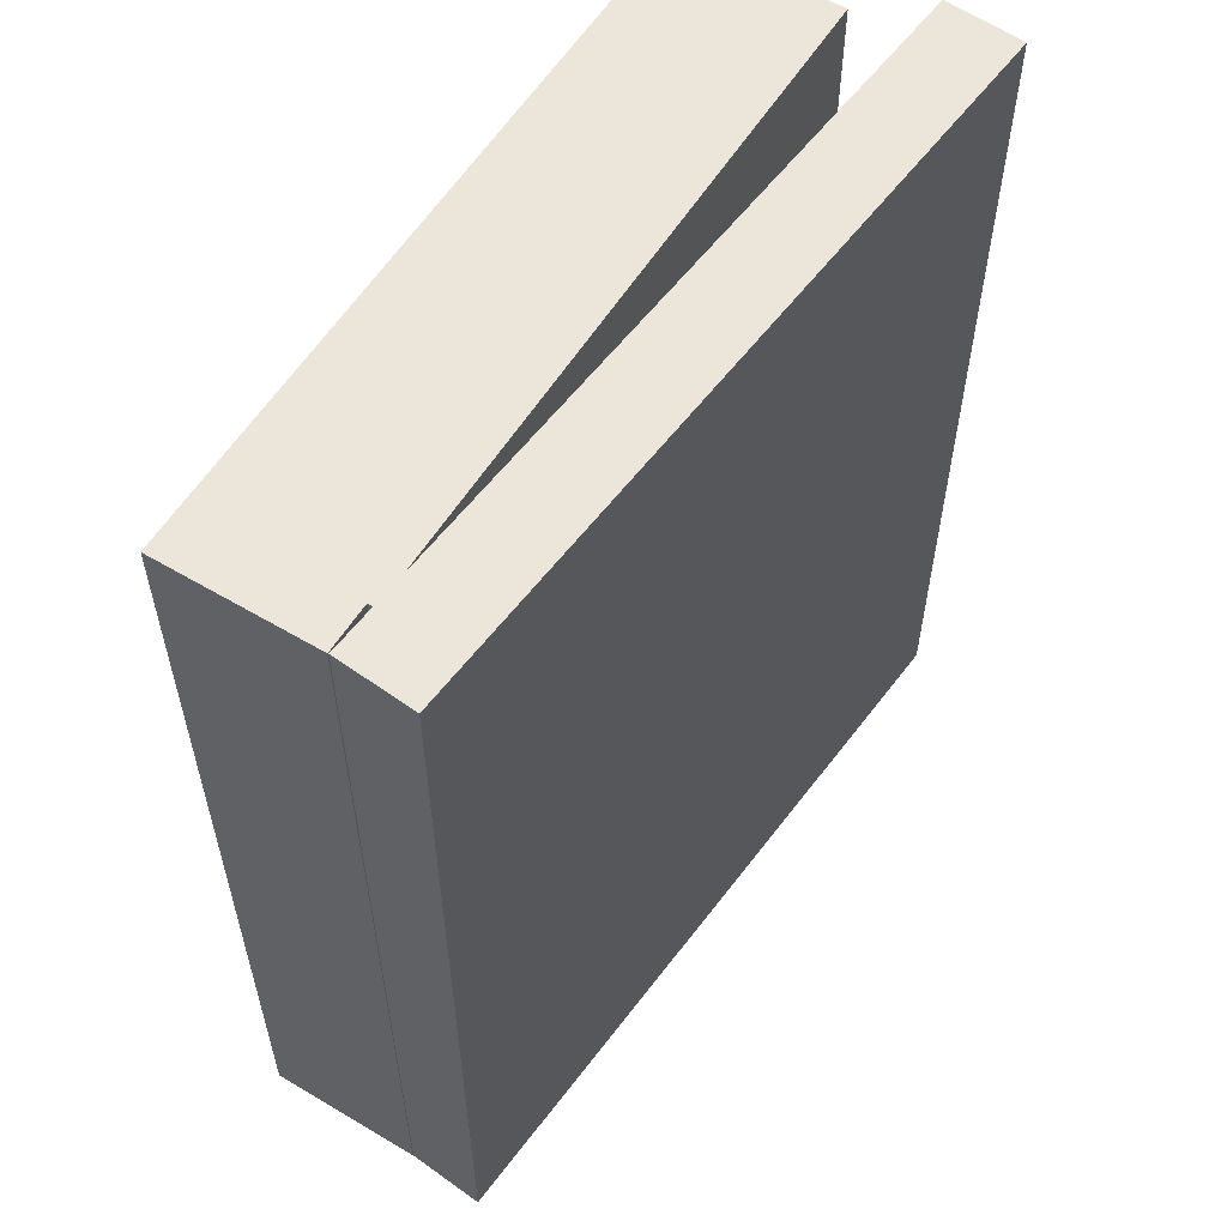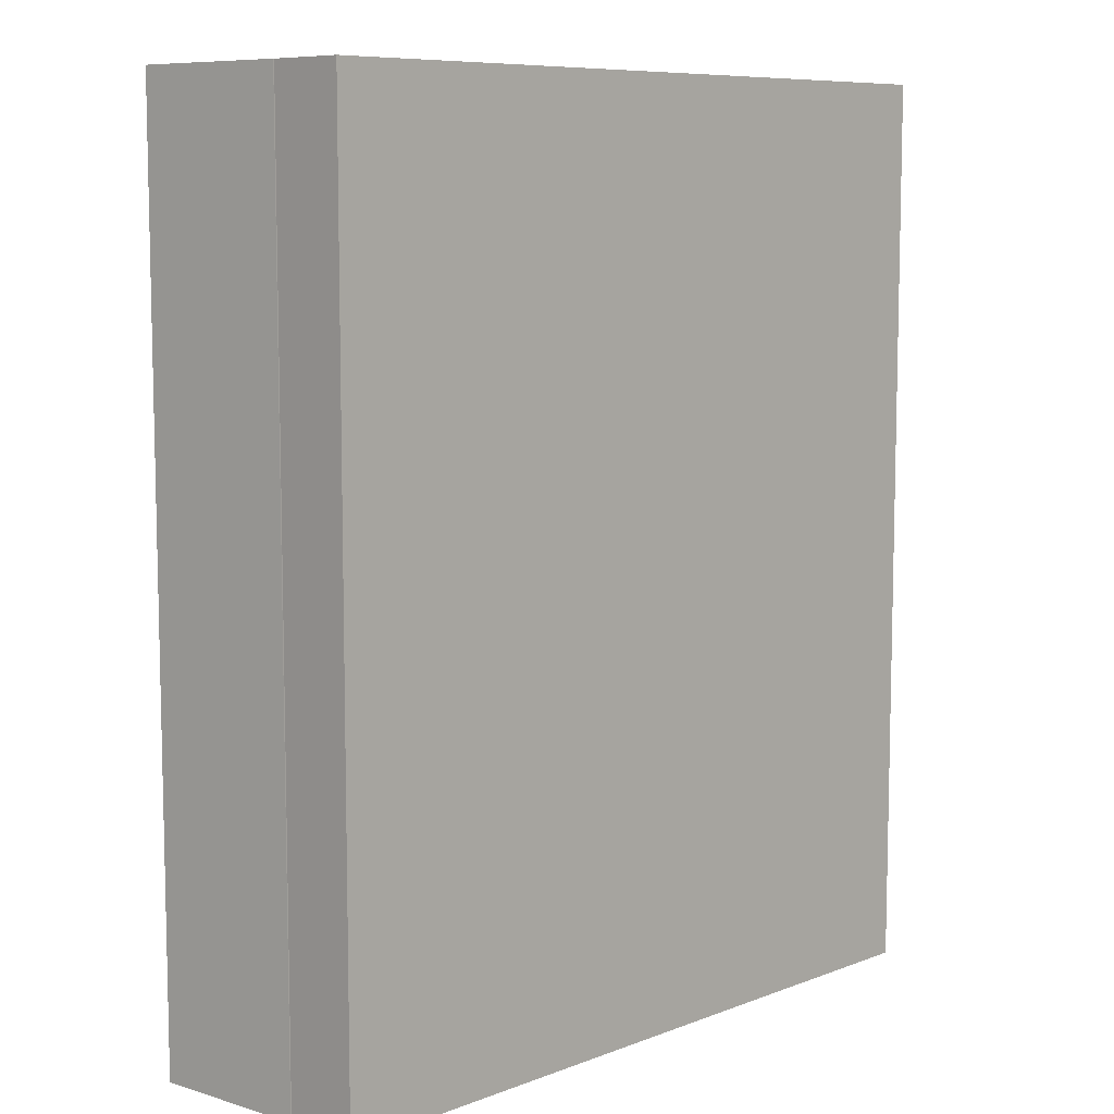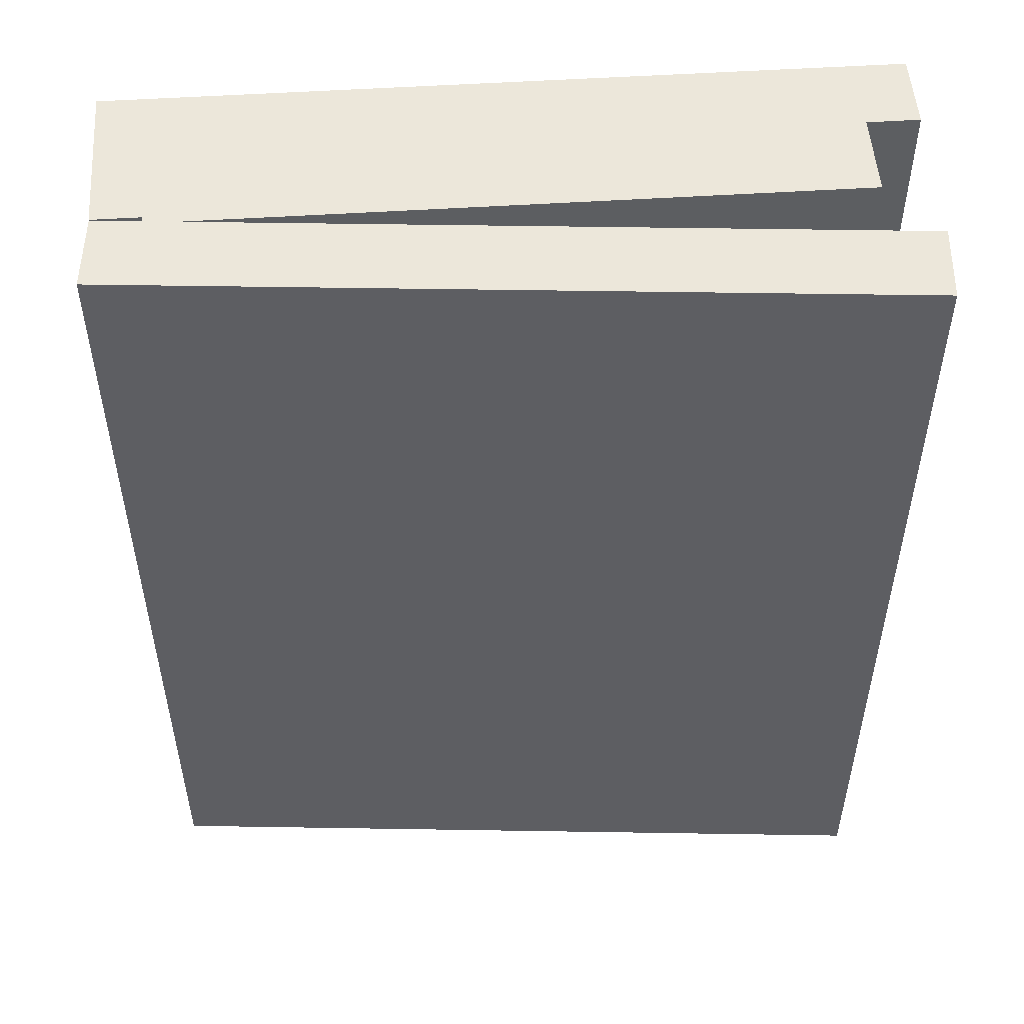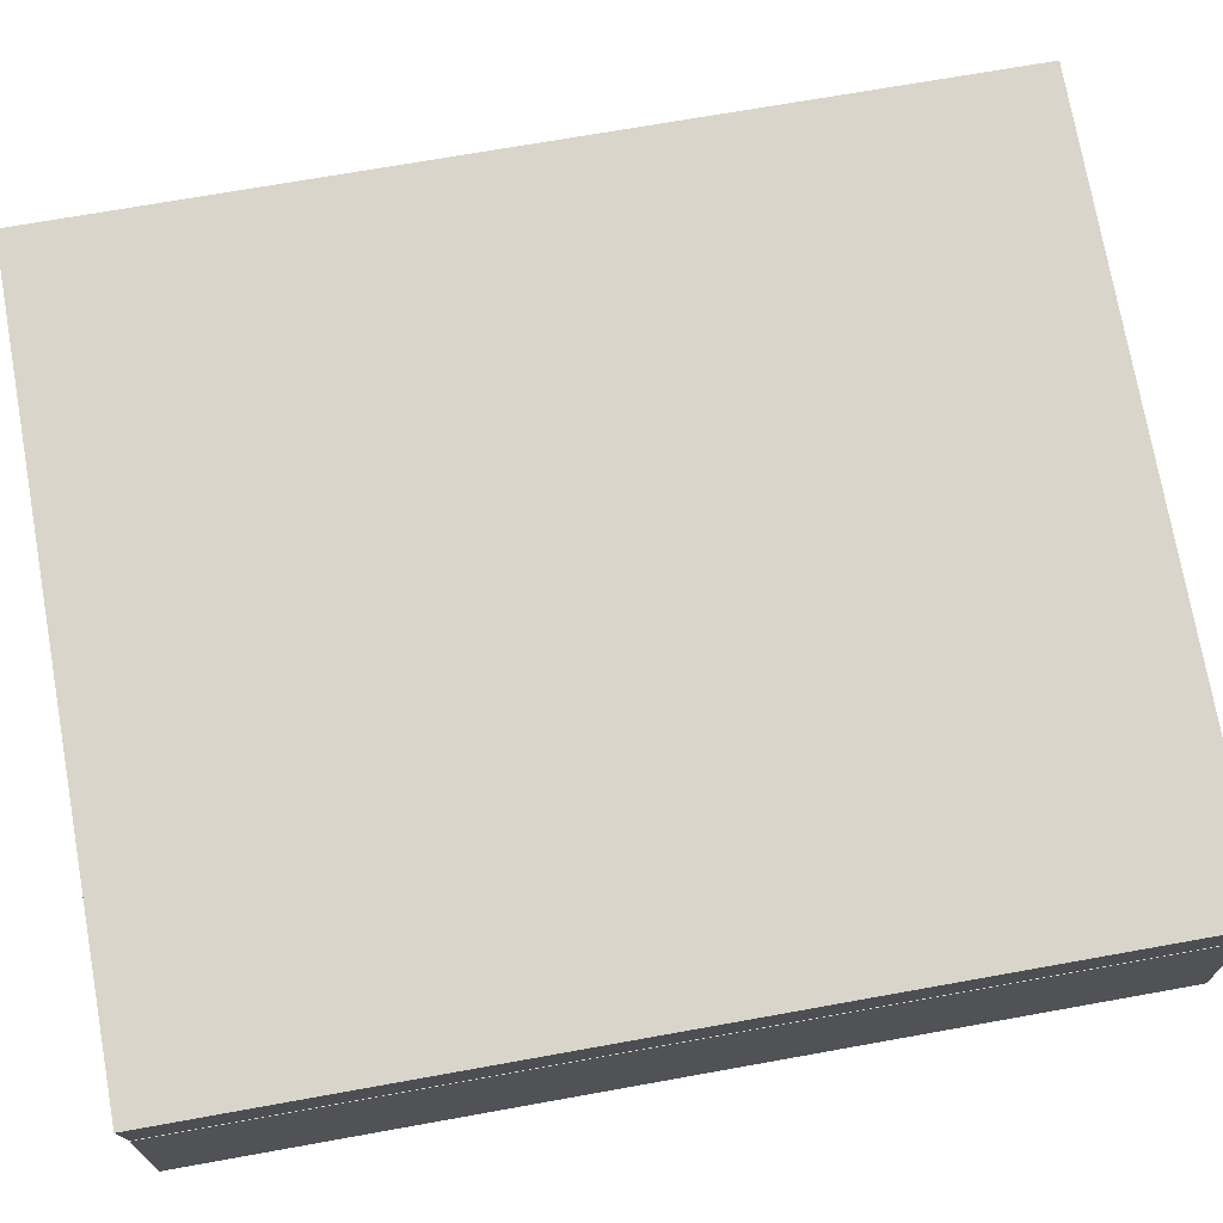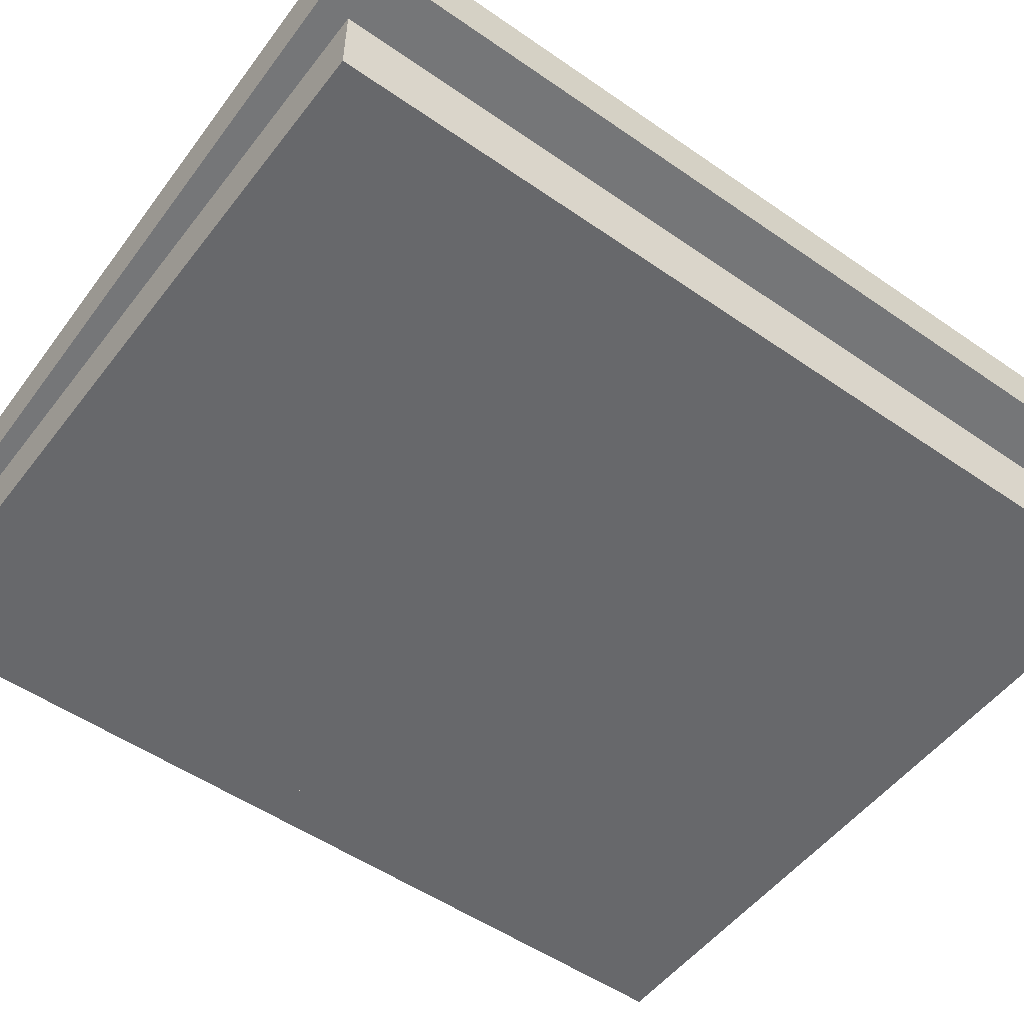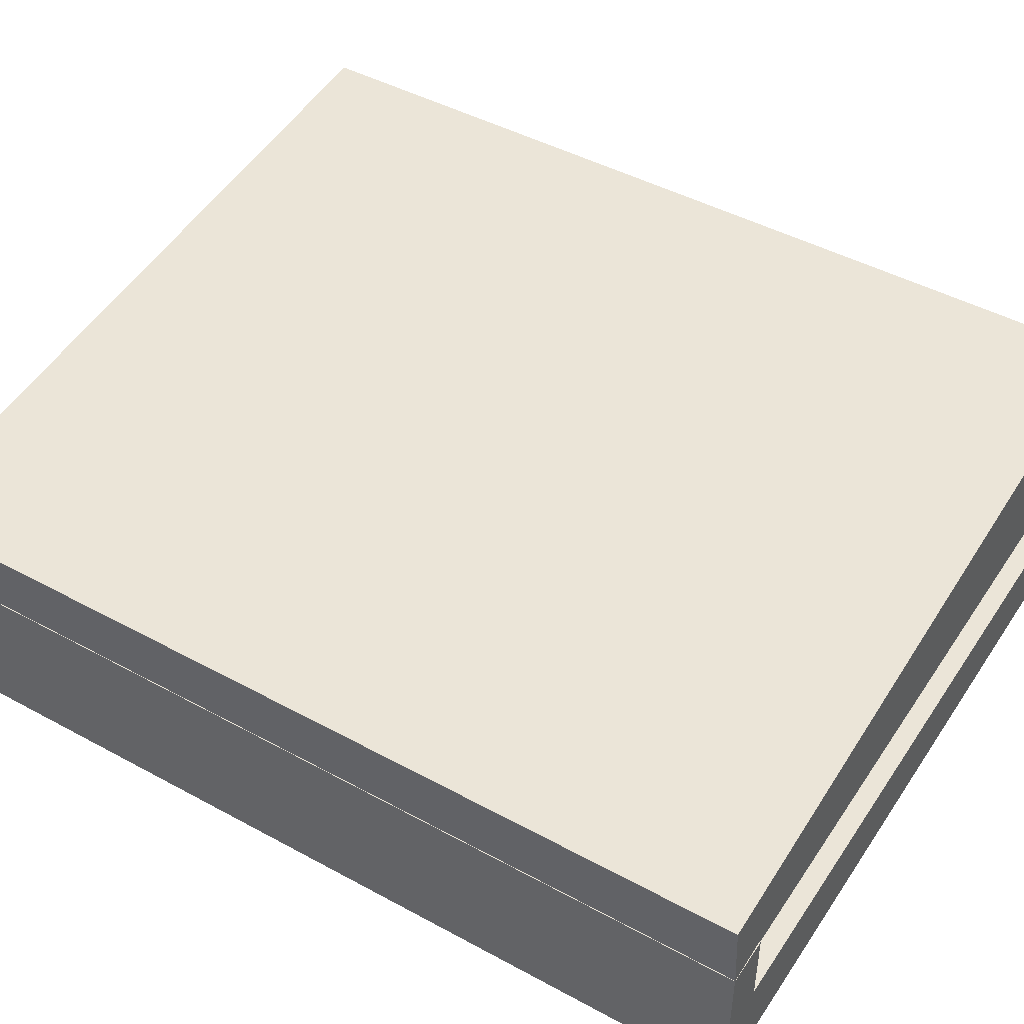
<metadata>
{"format":"obj","ext":"obj","renderer":"f3d","projection":"perspective","resolution":1024,"background":"white","views":[{"elev":57.5,"azim":121.6,"up":"+Z"},{"elev":8.4,"azim":129.2,"up":"+Z"},{"elev":51.7,"azim":176.0,"up":"+Z"},{"elev":70.0,"azim":79.8,"up":"+Y"},{"elev":-52.5,"azim":-126.7,"up":"+Y"},{"elev":46.0,"azim":121.9,"up":"+Y"}]}
</metadata>
<code>
o book
v 0.3187 0.1313 0.3563
v 0.3187 0.0625 0.3563
v 0.3187 0.1313 -0.3594
v 0.3187 0.0625 0.3563
v 0.3187 0.0625 -0.3594
v 0.3187 0.1313 -0.3594
v -0.2094 0.1313 -0.3594
v -0.2094 0.0625 -0.3594
v -0.2094 0.1313 0.3563
v -0.2094 0.0625 -0.3594
v -0.2094 0.0625 0.3563
v -0.2094 0.1313 0.3563
v -0.2094 0.1313 -0.3594
v -0.2094 0.1313 0.3563
v 0.3187 0.1313 -0.3594
v -0.2094 0.1313 0.3563
v 0.3187 0.1313 0.3563
v 0.3187 0.1313 -0.3594
v -0.2094 0.0625 0.3563
v -0.2094 0.0625 -0.3594
v 0.3187 0.0625 0.3563
v -0.2094 0.0625 -0.3594
v 0.3187 0.0625 -0.3594
v 0.3187 0.0625 0.3563
v -0.2094 0.1313 0.3563
v -0.2094 0.0625 0.3563
v 0.3187 0.1313 0.3563
v -0.2094 0.0625 0.3563
v 0.3187 0.0625 0.3563
v 0.3187 0.1313 0.3563
v 0.3187 0.1313 -0.3594
v 0.3187 0.0625 -0.3594
v -0.2094 0.1313 -0.3594
v 0.3187 0.0625 -0.3594
v -0.2094 0.0625 -0.3594
v -0.2094 0.1313 -0.3594
v 0.3615 0.188 0.3563
v 0.3561 0.1257 0.3563
v 0.3615 0.188 -0.375
v 0.3561 0.1257 0.3563
v 0.3561 0.1257 -0.375
v 0.3615 0.188 -0.375
v -0.2424 0.2408 -0.375
v -0.2479 0.1785 -0.375
v -0.2424 0.2408 0.3563
v -0.2479 0.1785 -0.375
v -0.2479 0.1785 0.3563
v -0.2424 0.2408 0.3563
v -0.2424 0.2408 -0.375
v -0.2424 0.2408 0.3563
v 0.3615 0.188 -0.375
v -0.2424 0.2408 0.3563
v 0.3615 0.188 0.3563
v 0.3615 0.188 -0.375
v -0.2479 0.1785 0.3563
v -0.2479 0.1785 -0.375
v 0.3561 0.1257 0.3563
v -0.2479 0.1785 -0.375
v 0.3561 0.1257 -0.375
v 0.3561 0.1257 0.3563
v -0.2424 0.2408 0.3563
v -0.2479 0.1785 0.3563
v 0.3615 0.188 0.3563
v -0.2479 0.1785 0.3563
v 0.3561 0.1257 0.3563
v 0.3615 0.188 0.3563
v 0.3615 0.188 -0.375
v 0.3561 0.1257 -0.375
v -0.2424 0.2408 -0.375
v 0.3561 0.1257 -0.375
v -0.2479 0.1785 -0.375
v -0.2424 0.2408 -0.375
v 0.3563 0.125 0.3563
v 0.3563 0 0.3563
v 0.3563 0.125 -0.375
v 0.3563 0 0.3563
v 0.3563 0 -0.375
v 0.3563 0.125 -0.375
v 0.3187 0.125 -0.375
v 0.3187 0 -0.375
v 0.3187 0.125 0.3563
v 0.3187 0 -0.375
v 0.3187 0 0.3563
v 0.3187 0.125 0.3563
v 0.3187 0.125 -0.375
v 0.3187 0.125 0.3563
v 0.3563 0.125 -0.375
v 0.3187 0.125 0.3563
v 0.3563 0.125 0.3563
v 0.3563 0.125 -0.375
v 0.3187 0 0.3563
v 0.3187 0 -0.375
v 0.3563 0 0.3563
v 0.3187 0 -0.375
v 0.3563 0 -0.375
v 0.3563 0 0.3563
v 0.3187 0.125 0.3563
v 0.3187 0 0.3563
v 0.3563 0.125 0.3563
v 0.3187 0 0.3563
v 0.3563 0 0.3563
v 0.3563 0.125 0.3563
v 0.3563 0.125 -0.375
v 0.3563 0 -0.375
v 0.3187 0.125 -0.375
v 0.3563 0 -0.375
v 0.3187 0 -0.375
v 0.3187 0.125 -0.375
v 0.3187 0.0625 0.3563
v 0.3187 0 0.3563
v 0.3187 0.0625 -0.375
v 0.3187 0 0.3563
v 0.3187 0 -0.375
v 0.3187 0.0625 -0.375
v -0.25 0.0625 -0.375
v -0.25 0 -0.375
v -0.25 0.0625 0.3563
v -0.25 0 -0.375
v -0.25 0 0.3563
v -0.25 0.0625 0.3563
v -0.25 0.0625 -0.375
v -0.25 0.0625 0.3563
v 0.3187 0.0625 -0.375
v -0.25 0.0625 0.3563
v 0.3187 0.0625 0.3563
v 0.3187 0.0625 -0.375
v -0.25 0 0.3563
v -0.25 0 -0.375
v 0.3187 0 0.3563
v -0.25 0 -0.375
v 0.3187 0 -0.375
v 0.3187 0 0.3563
v -0.25 0.0625 0.3563
v -0.25 0 0.3563
v 0.3187 0.0625 0.3563
v -0.25 0 0.3563
v 0.3187 0 0.3563
v 0.3187 0.0625 0.3563
v 0.3187 0.0625 -0.375
v 0.3187 0 -0.375
v -0.25 0.0625 -0.375
v 0.3187 0 -0.375
v -0.25 0 -0.375
v -0.25 0.0625 -0.375
f 1 2 3
f 4 5 6
f 19 20 21
f 22 23 24
f 25 26 27
f 28 29 30
f 7 8 9
f 10 11 12
f 13 14 15
f 16 17 18
f 31 32 33
f 34 35 36
f 37 38 39
f 40 41 42
f 43 44 45
f 46 47 48
f 49 50 51
f 52 53 54
f 55 56 57
f 58 59 60
f 61 62 63
f 64 65 66
f 67 68 69
f 70 71 72
f 73 74 75
f 76 77 78
f 79 80 81
f 82 83 84
f 85 86 87
f 88 89 90
f 91 92 93
f 94 95 96
f 97 98 99
f 100 101 102
f 103 104 105
f 106 107 108
f 115 116 117
f 118 119 120
f 121 122 123
f 124 125 126
f 127 128 129
f 130 131 132
f 133 134 135
f 136 137 138
f 139 140 141
f 142 143 144
f 109 110 111
f 112 113 114

</code>
